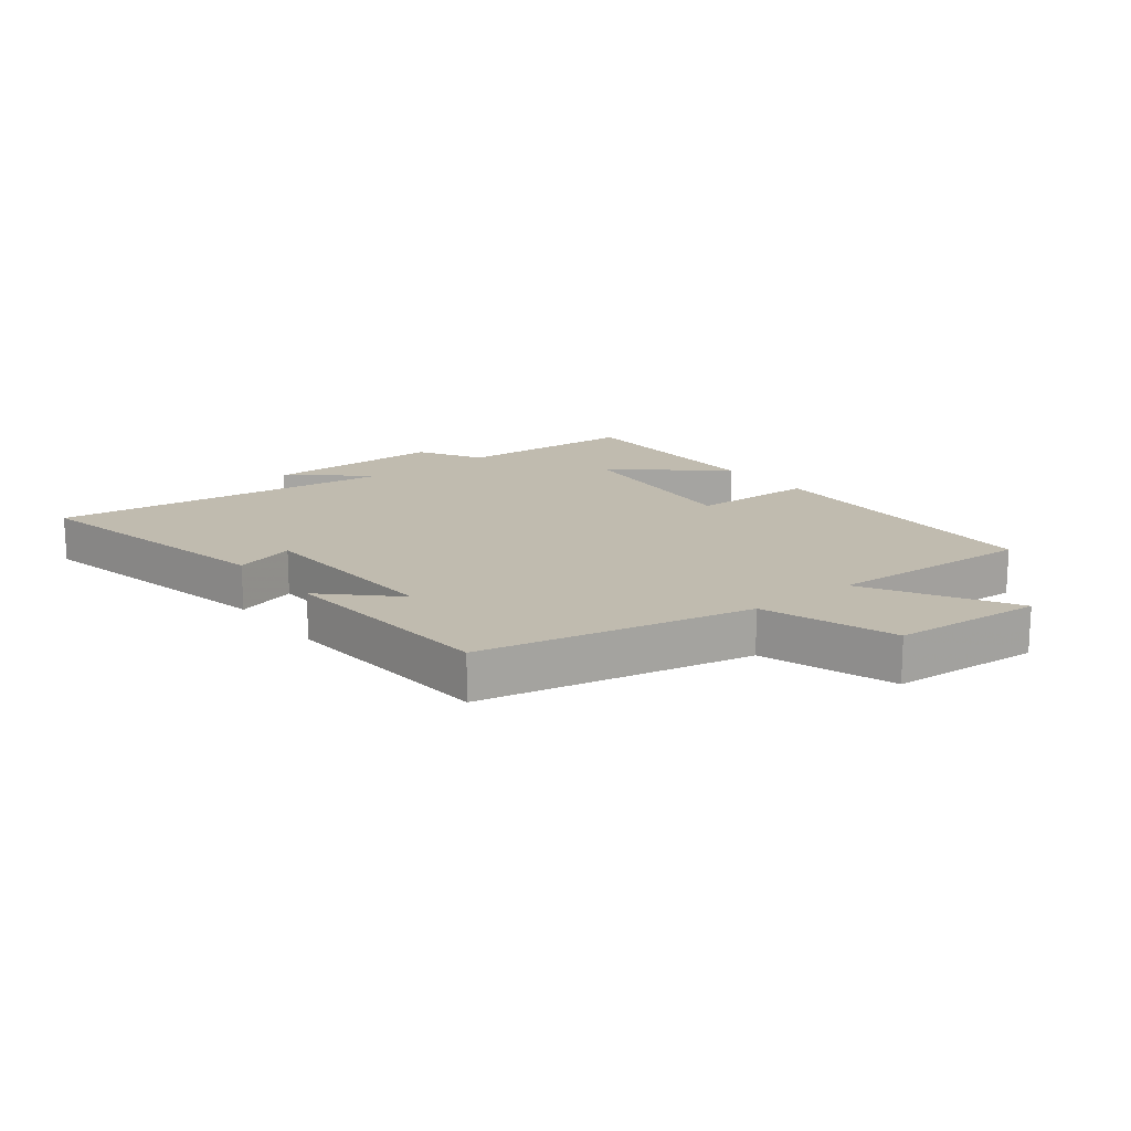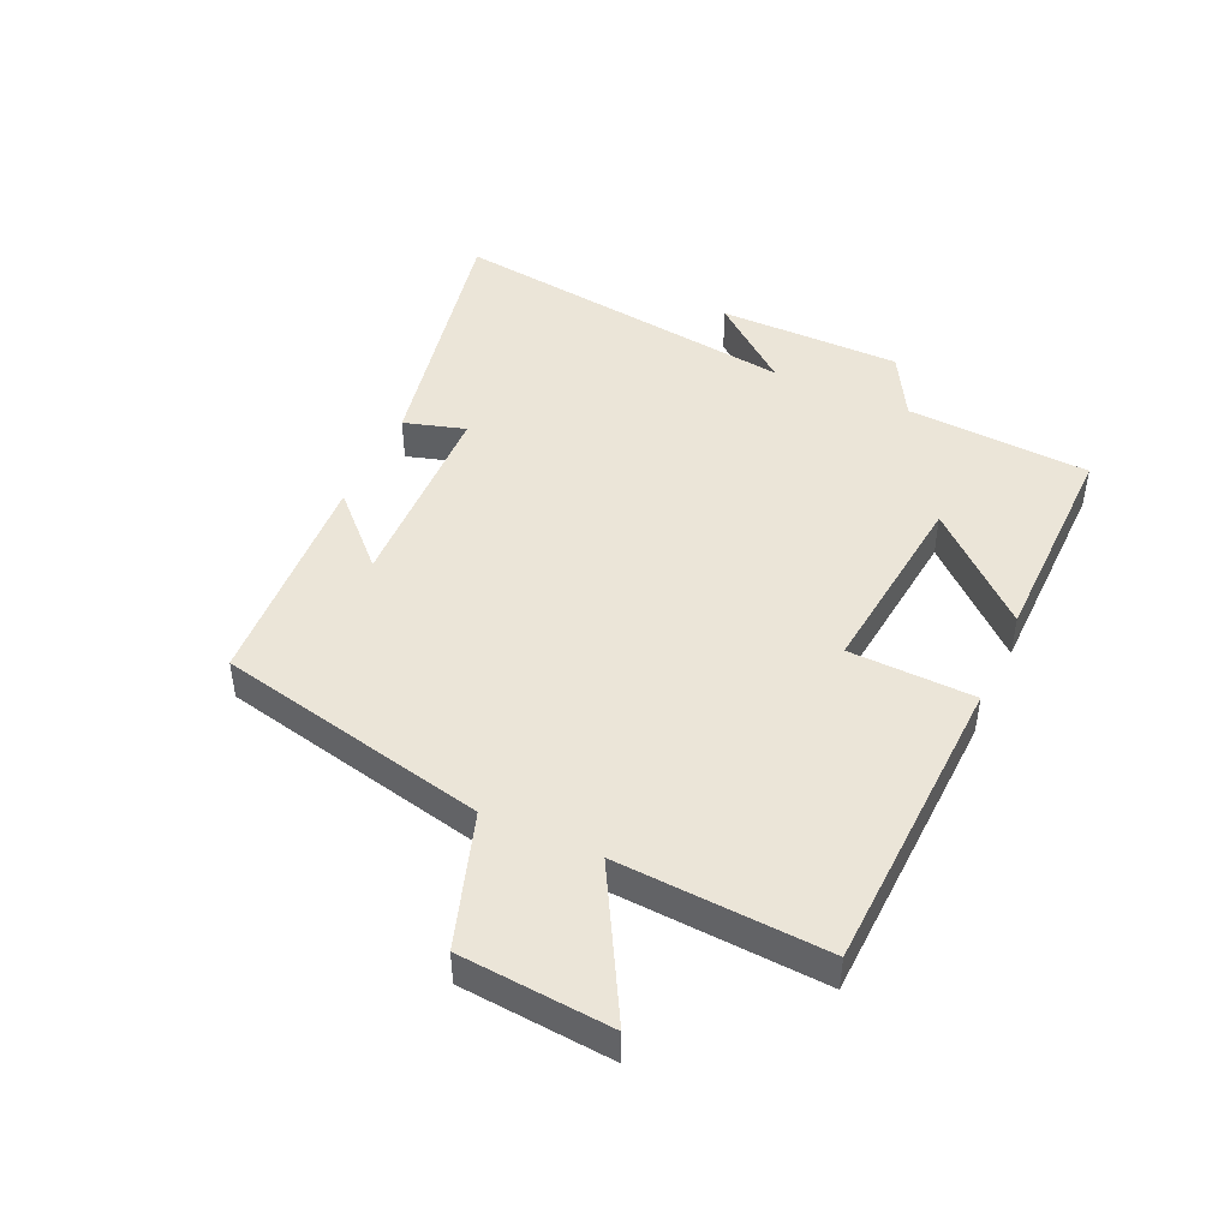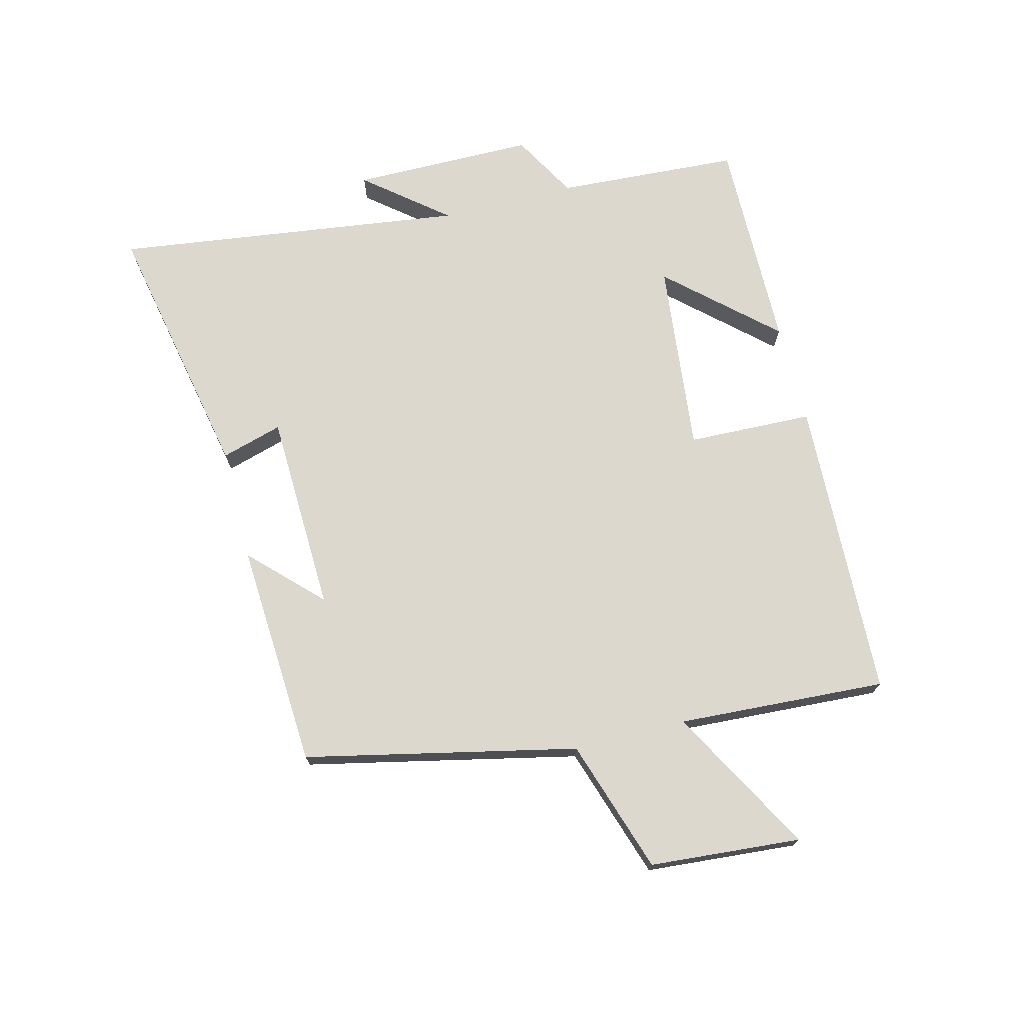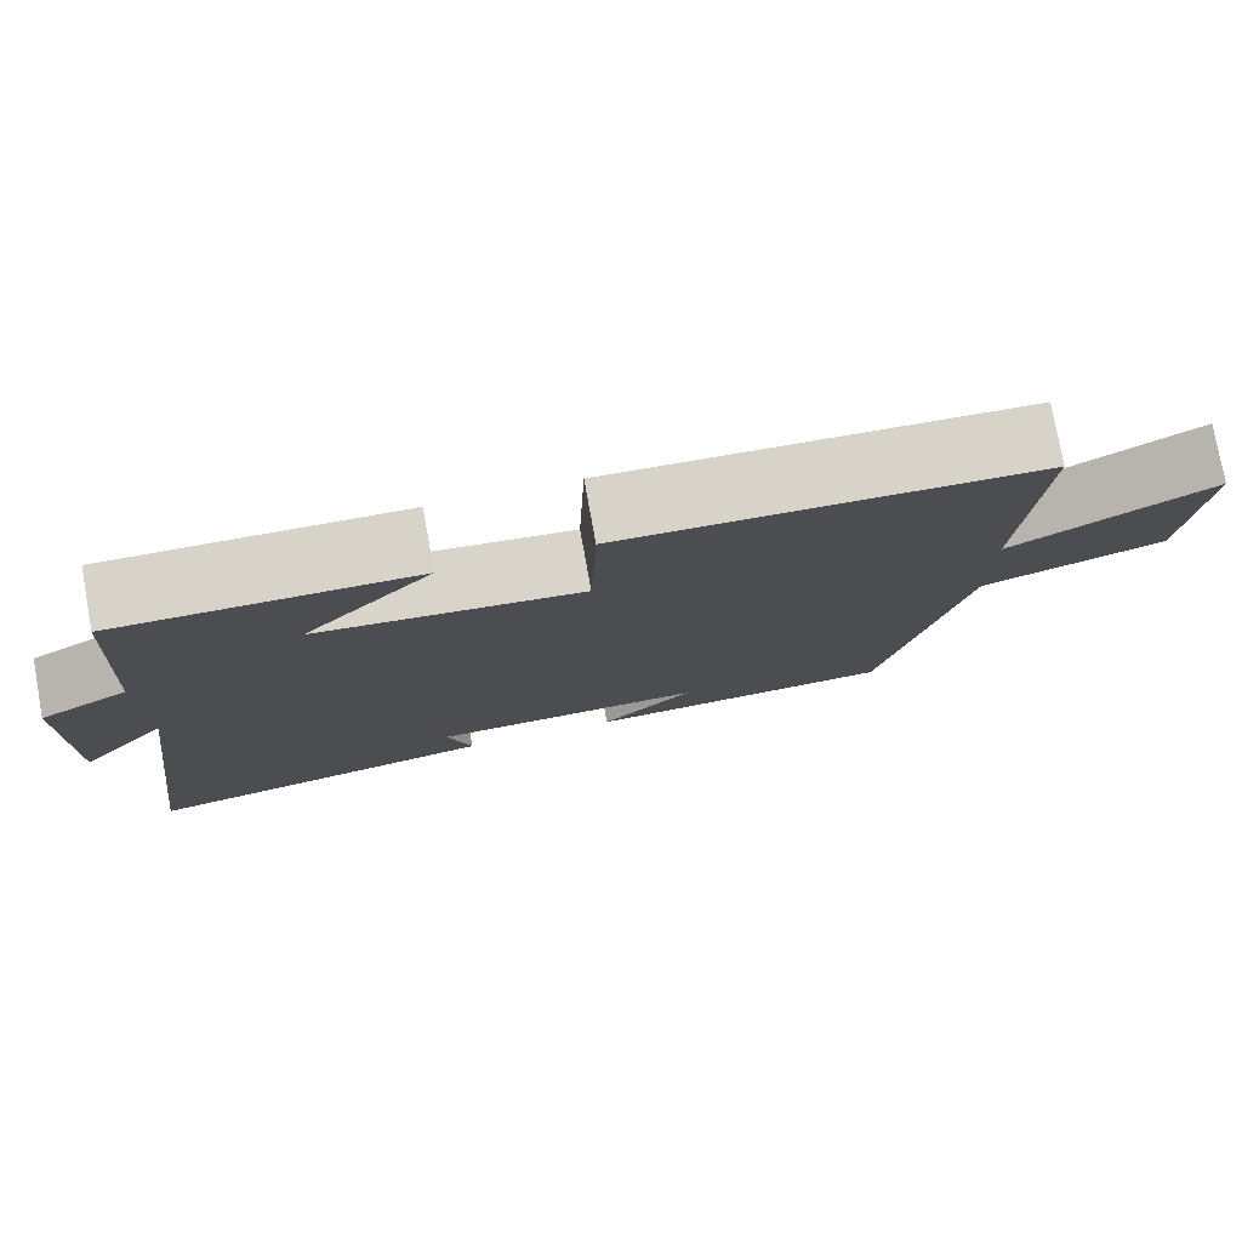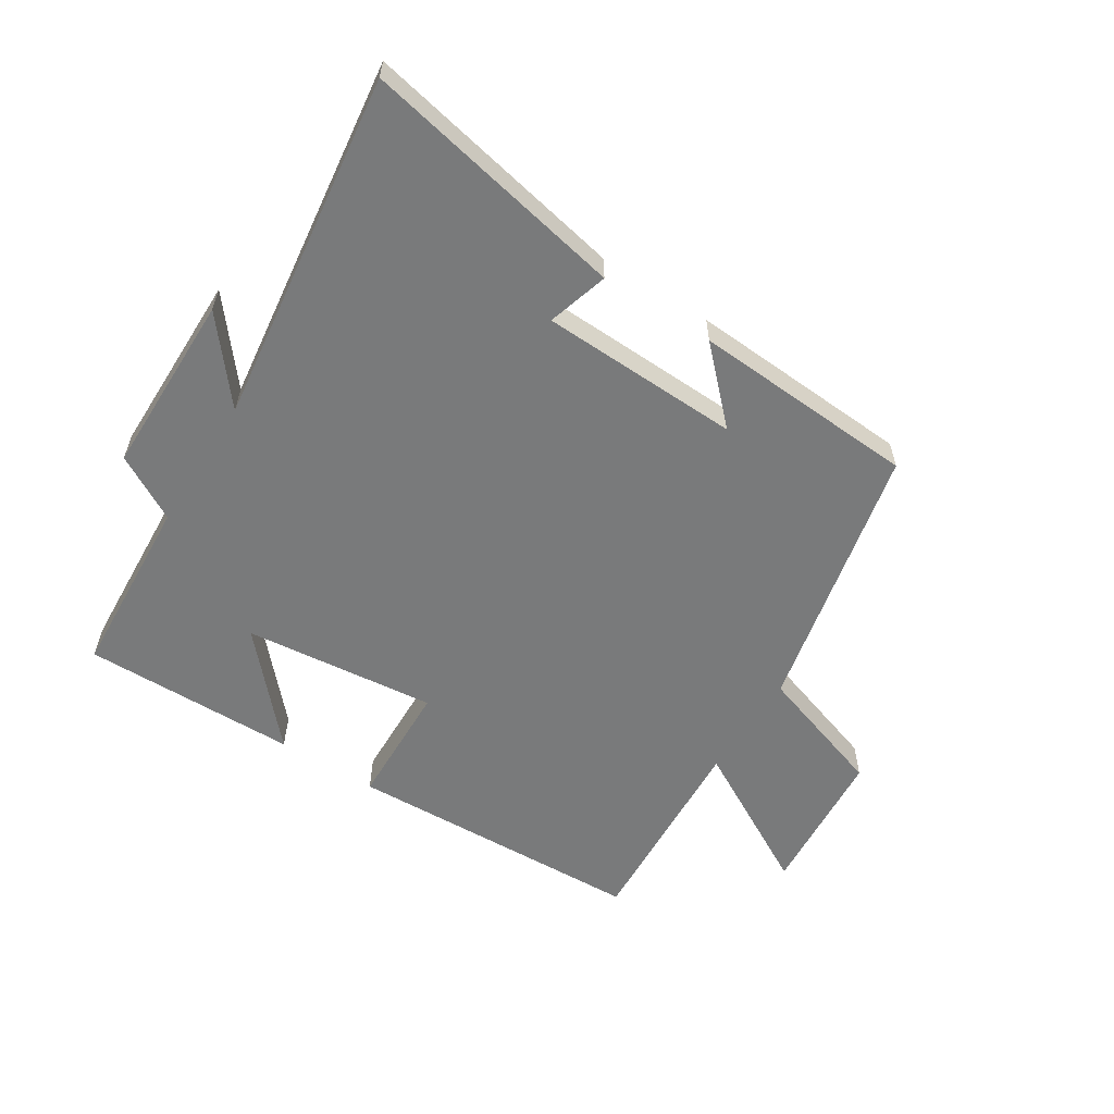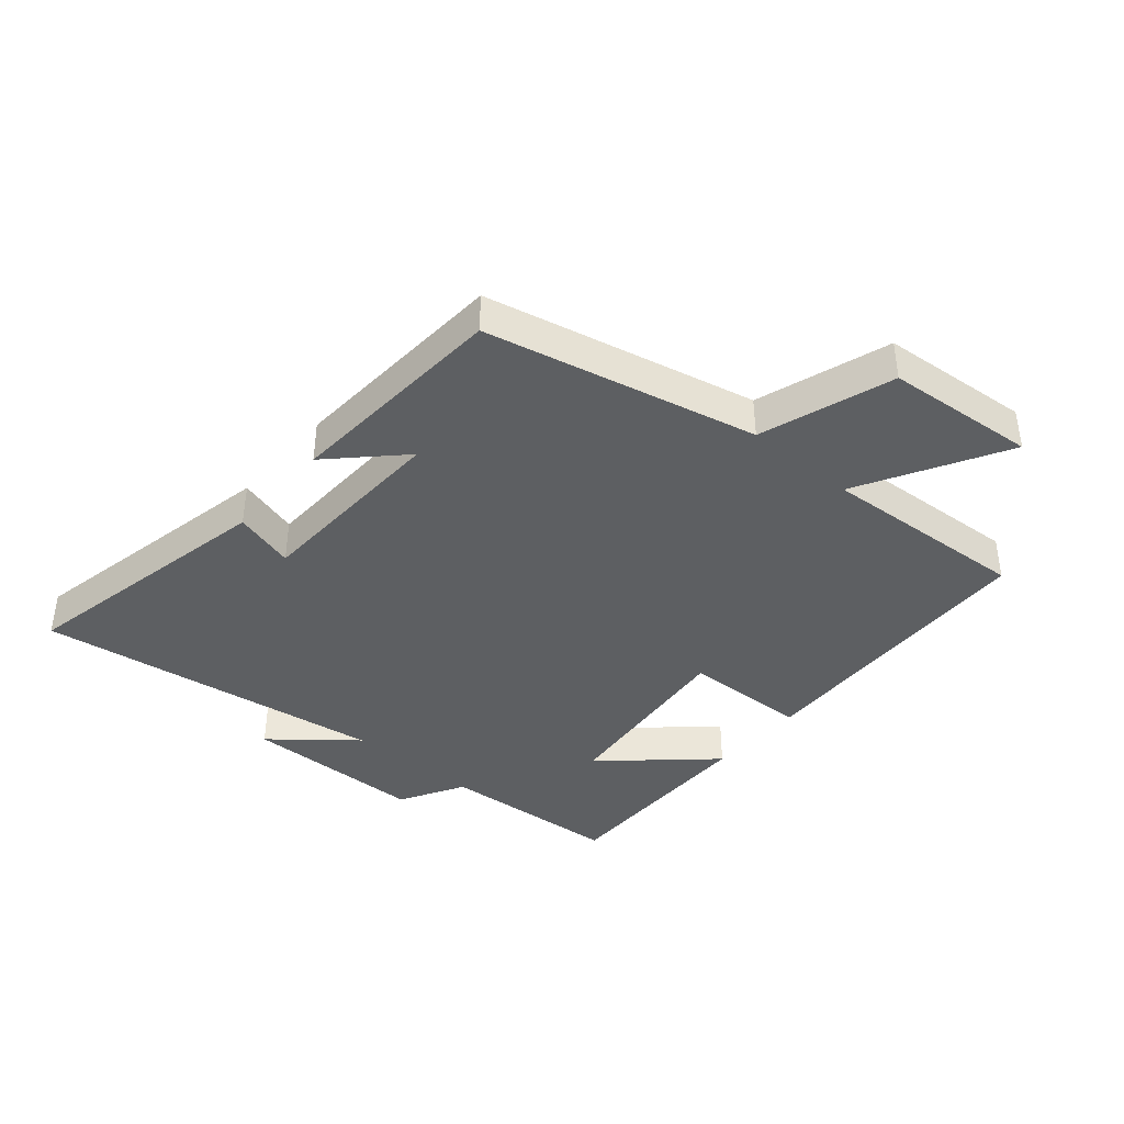
<metadata>
{"format":"obj","ext":"obj","renderer":"f3d","projection":"perspective","resolution":1024,"background":"white","views":[{"elev":16.1,"azim":-128.6,"up":"+Y"},{"elev":45.8,"azim":-65.6,"up":"+Y"},{"elev":72.4,"azim":-104.3,"up":"+Y"},{"elev":77.5,"azim":169.7,"up":"+Z"},{"elev":-58.0,"azim":147.4,"up":"+Y"},{"elev":-39.6,"azim":-130.5,"up":"+Y"}]}
</metadata>
<code>
v 0.576 0.07 -0.585
v 0.148 0.07 -0.5
v 0.177 0.07 -0.401
v -0.147 0.07 -0.391
v -0.038 0.07 -0.5
v -0.403 0.07 -0.479
v -0.5 0.07 -0.041
v -0.715 0.07 0.029
v -0.735 0.07 0.273
v -0.5 0.07 0.143
v -0.52 0.07 0.48
v -0.032 0.07 0.5
v -0.025 0.07 0.297
v 0.287 0.07 0.331
v 0.134 0.07 0.5
v 0.482 0.07 0.505
v 0.5 0.07 0.208
v 0.605 0.07 0.149
v 0.607 0.07 -0.147
v 0.5 0.07 -0.016
v 0.576 0 -0.585
v 0.148 0 -0.5
v 0.177 0 -0.401
v -0.147 0 -0.391
v -0.038 0 -0.5
v -0.403 0 -0.479
v -0.5 0 -0.041
v -0.715 0 0.029
v -0.735 0 0.273
v -0.5 0 0.143
v -0.52 0 0.48
v -0.032 0 0.5
v -0.025 0 0.297
v 0.287 0 0.331
v 0.134 0 0.5
v 0.482 0 0.505
v 0.5 0 0.208
v 0.605 0 0.149
v 0.607 0 -0.147
v 0.5 0 -0.016
f 17 18 19 20
f 16 17 20
f 14 15 16
f 14 16 20
f 13 14 20 1
f 10 11 12 13
f 7 8 9 10
f 4 5 6 7
f 3 4 7 10
f 1 2 3
f 1 3 10 13
f 40 39 38 37
f 40 37 36
f 36 35 34
f 40 36 34
f 21 40 34 33
f 33 32 31 30
f 30 29 28 27
f 27 26 25 24
f 30 27 24 23
f 23 22 21
f 33 30 23 21
f 1 21 22 2
f 2 22 23 3
f 3 23 24 4
f 4 24 25 5
f 5 25 26 6
f 6 26 27 7
f 7 27 28 8
f 8 28 29 9
f 9 29 30 10
f 10 30 31 11
f 11 31 32 12
f 12 32 33 13
f 13 33 34 14
f 14 34 35 15
f 15 35 36 16
f 16 36 37 17
f 17 37 38 18
f 18 38 39 19
f 19 39 40 20
f 20 40 21 1

</code>
